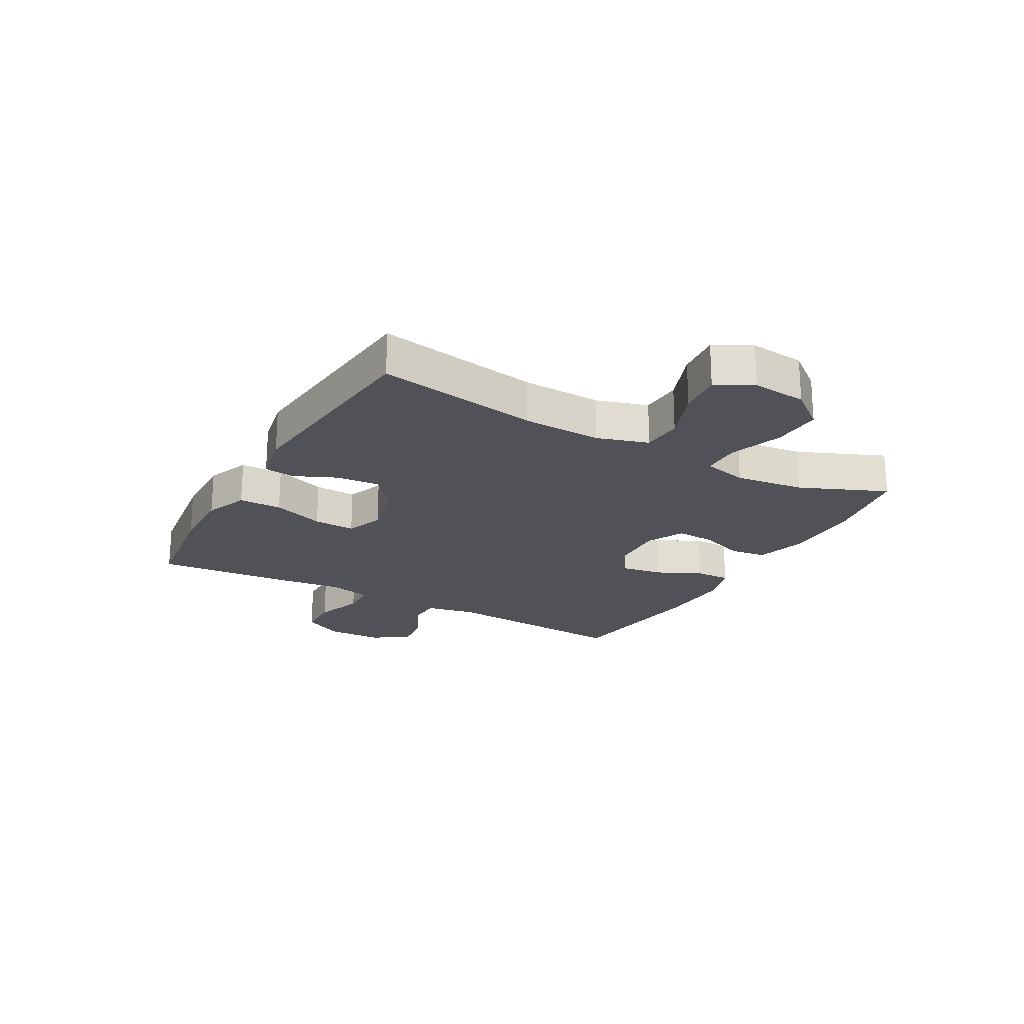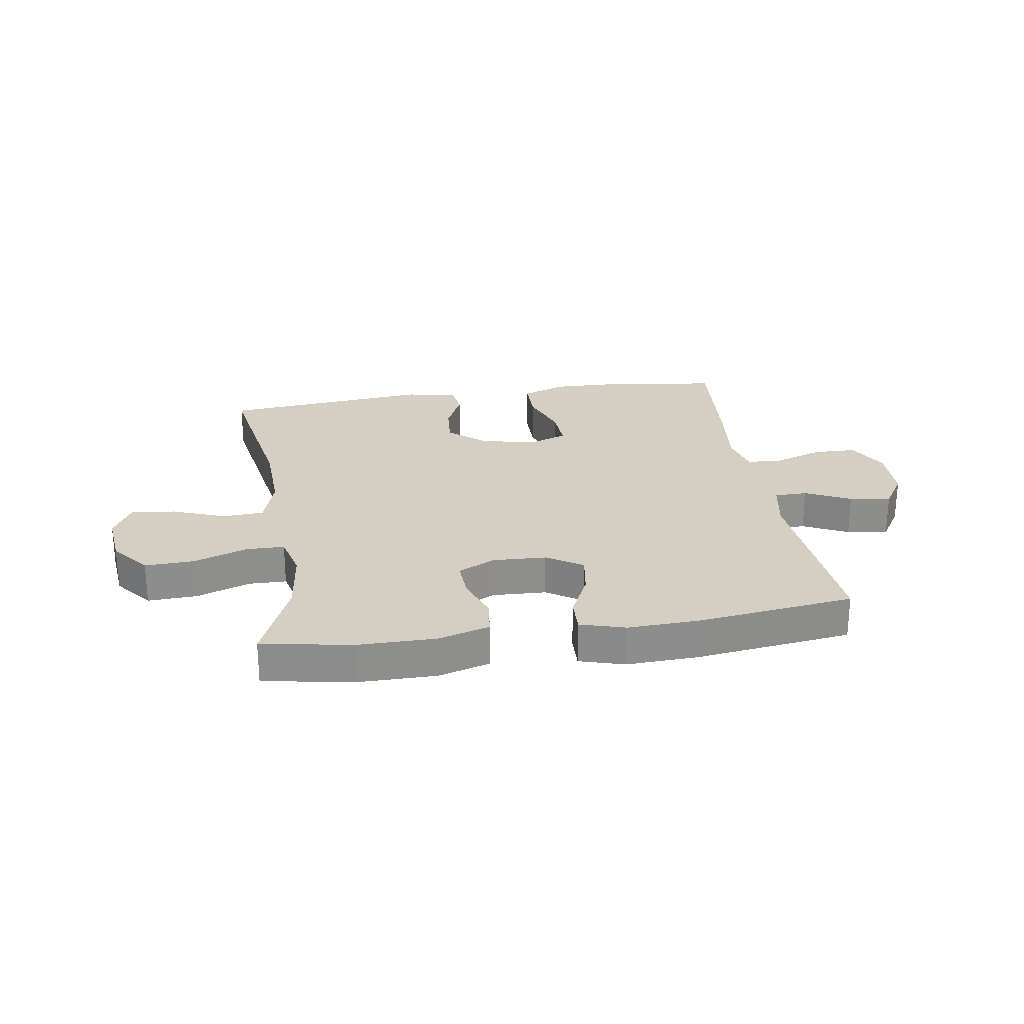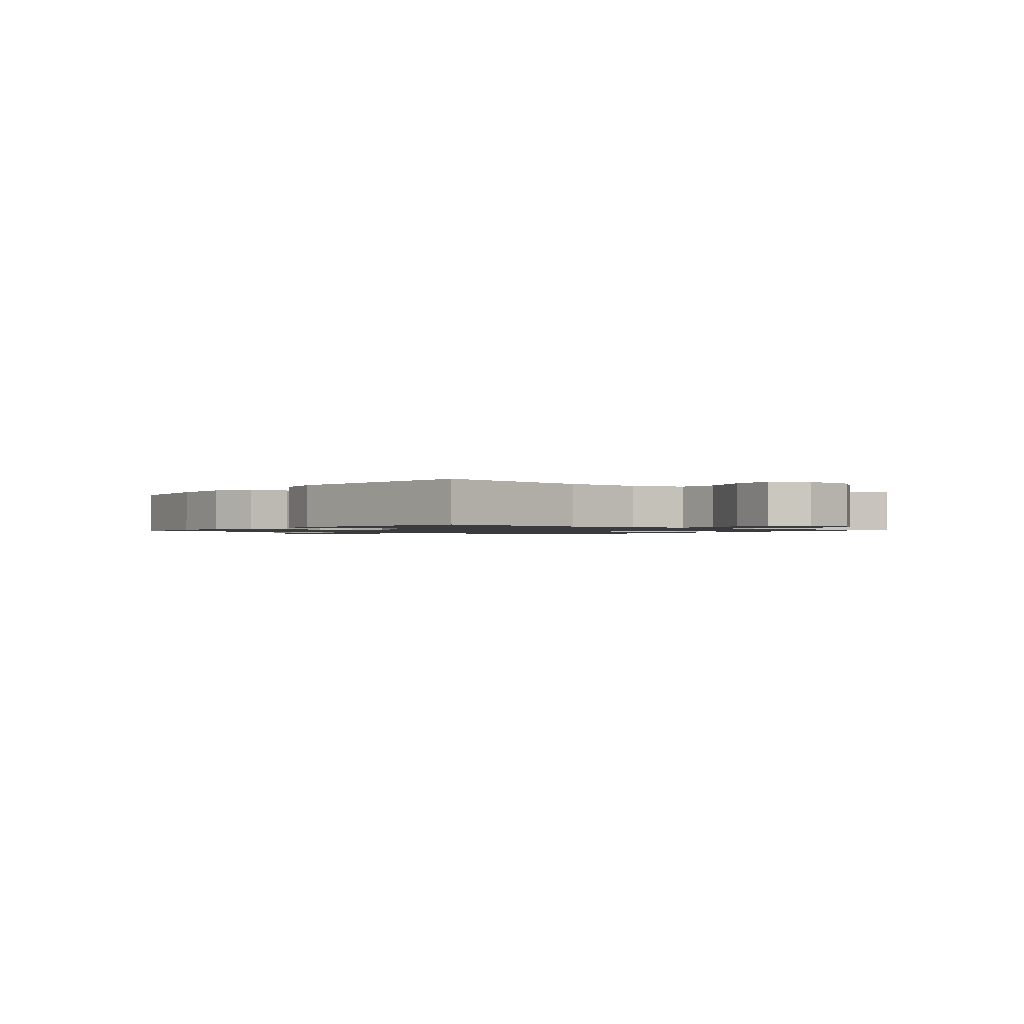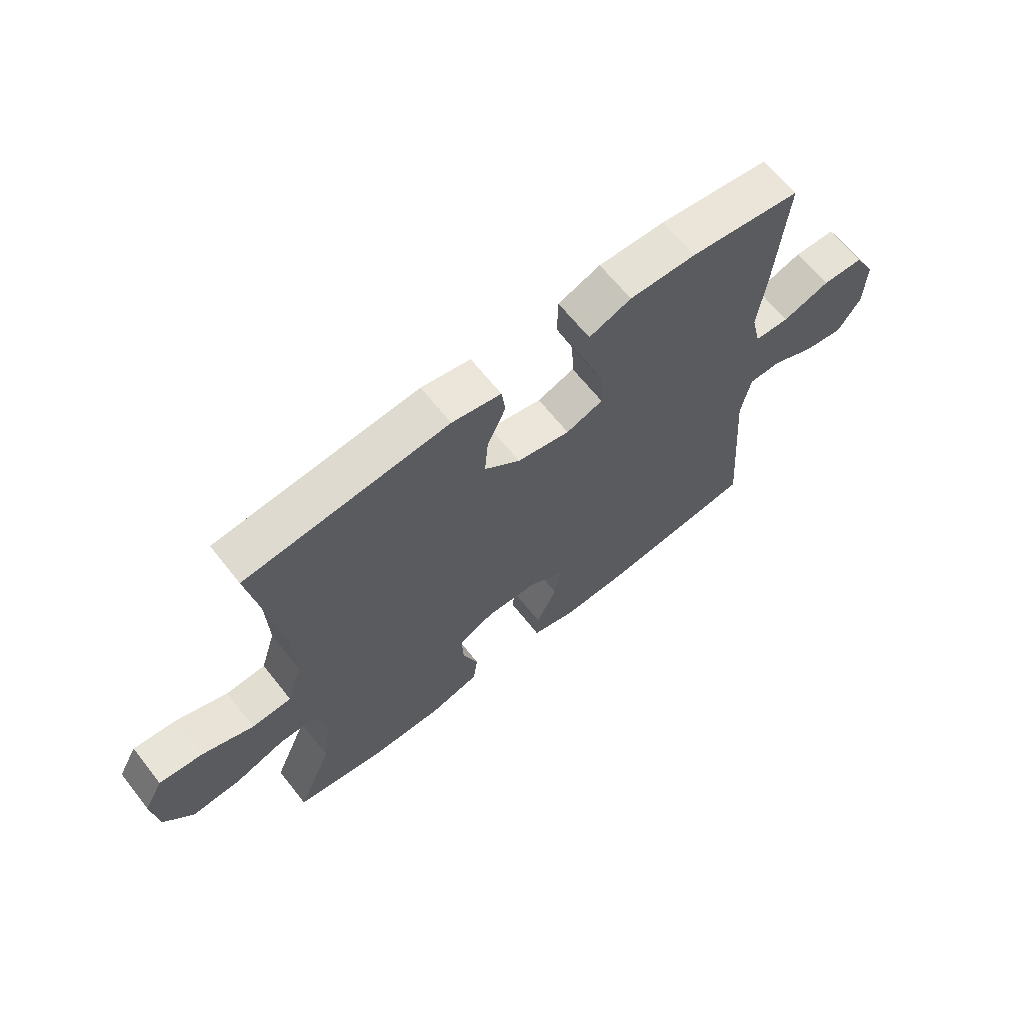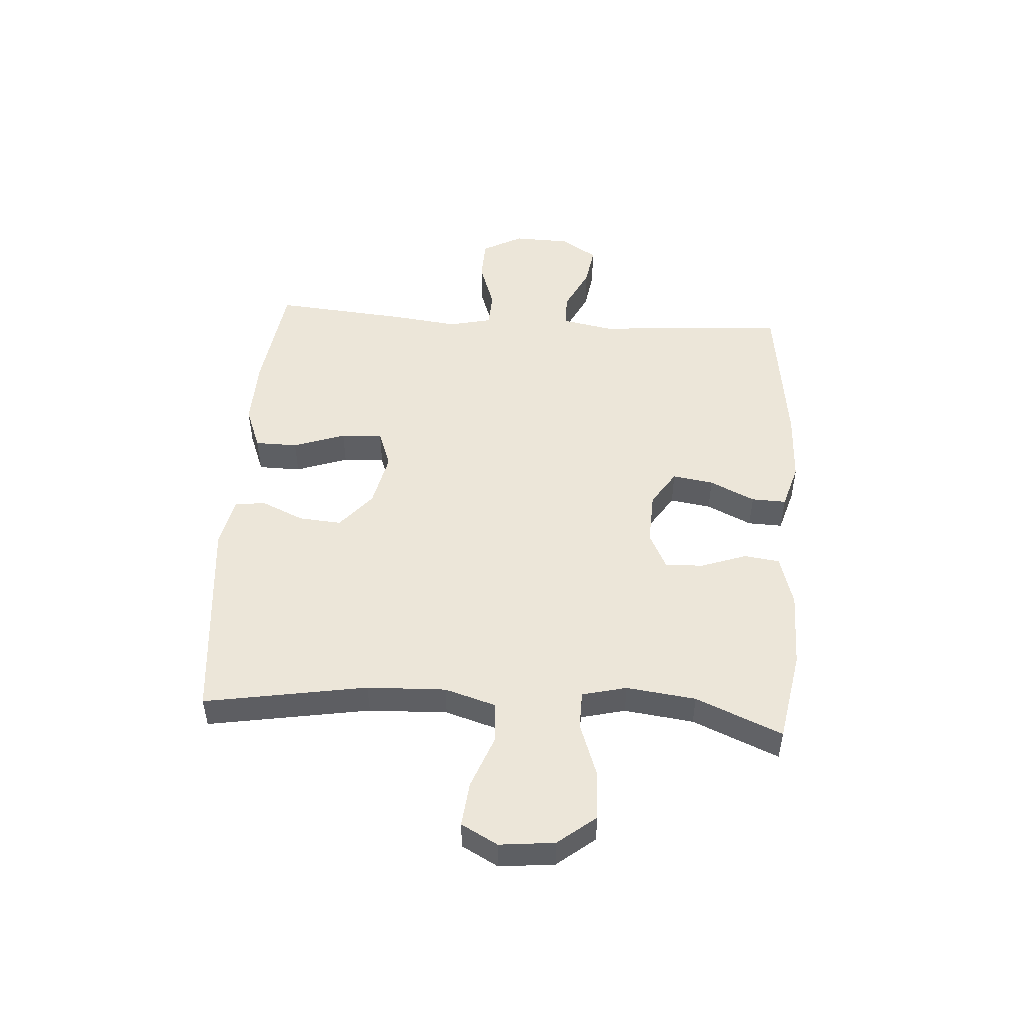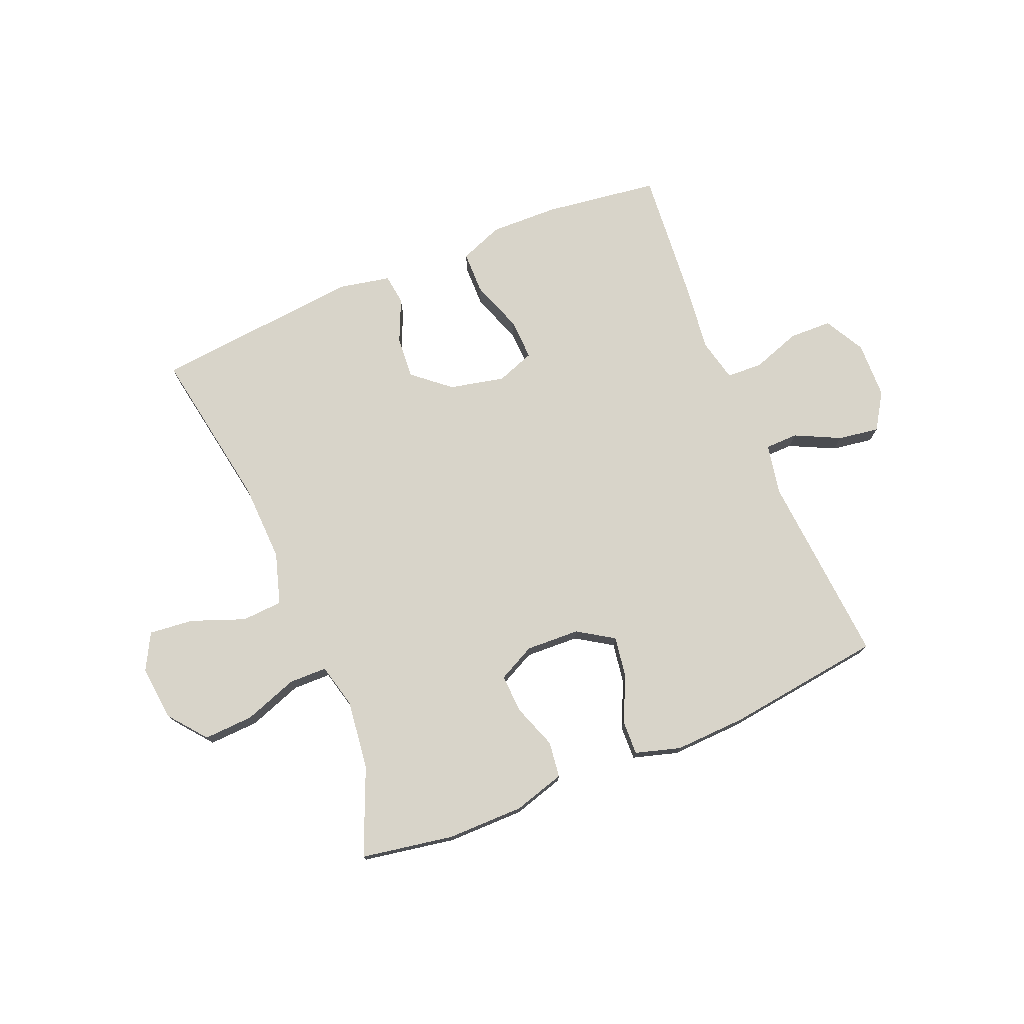
<metadata>
{"format":"obj","ext":"obj","renderer":"f3d","projection":"perspective","resolution":1024,"background":"white","views":[{"elev":-21.5,"azim":60.8,"up":"+Y"},{"elev":25.6,"azim":171.1,"up":"+Y"},{"elev":-1.3,"azim":52.2,"up":"+Y"},{"elev":65.4,"azim":141.6,"up":"+Z"},{"elev":49.4,"azim":93.9,"up":"+Y"},{"elev":75.4,"azim":157.4,"up":"+Y"}]}
</metadata>
<code>
v -0.5 0.07 -0.5
v -0.475 0.07 -0.168
v -0.492 0.07 -0.08
v -0.549 0.07 -0.079
v -0.627 0.07 -0.117
v -0.698 0.07 -0.128
v -0.738 0.07 -0.065
v -0.741 0.07 0.033
v -0.703 0.07 0.103
v -0.629 0.07 0.105
v -0.545 0.07 0.076
v -0.483 0.07 0.079
v -0.466 0.07 0.153
v -0.48 0.07 0.269
v -0.5 0.07 0.5
v -0.302 0.07 0.527
v -0.184 0.07 0.53
v -0.109 0.07 0.501
v -0.108 0.07 0.427
v -0.14 0.07 0.337
v -0.143 0.07 0.265
v -0.077 0.07 0.241
v 0.018 0.07 0.262
v 0.082 0.07 0.316
v 0.076 0.07 0.39
v 0.043 0.07 0.464
v 0.05 0.07 0.517
v 0.138 0.07 0.535
v 0.5 0.07 0.5
v 0.452 0.07 0.219
v 0.447 0.07 0.083
v 0.474 0.07 -0.006
v 0.545 0.07 -0.01
v 0.637 0.07 0.025
v 0.714 0.07 0.033
v 0.748 0.07 -0.03
v 0.738 0.07 -0.125
v 0.686 0.07 -0.19
v 0.6 0.07 -0.186
v 0.507 0.07 -0.153
v 0.441 0.07 -0.154
v 0.422 0.07 -0.231
v 0.437 0.07 -0.351
v 0.5 0.07 -0.5
v 0.341 0.07 -0.528
v 0.208 0.07 -0.528
v 0.119 0.07 -0.502
v 0.111 0.07 -0.44
v 0.139 0.07 -0.362
v 0.142 0.07 -0.296
v 0.078 0.07 -0.264
v -0.015 0.07 -0.268
v -0.077 0.07 -0.308
v -0.066 0.07 -0.379
v -0.029 0.07 -0.457
v -0.027 0.07 -0.517
v -0.105 0.07 -0.54
v -0.229 0.07 -0.535
v -0.5 0 -0.5
v -0.475 0 -0.168
v -0.492 0 -0.08
v -0.549 0 -0.079
v -0.627 0 -0.117
v -0.698 0 -0.128
v -0.738 0 -0.065
v -0.741 0 0.033
v -0.703 0 0.103
v -0.629 0 0.105
v -0.545 0 0.076
v -0.483 0 0.079
v -0.466 0 0.153
v -0.48 0 0.269
v -0.5 0 0.5
v -0.302 0 0.527
v -0.184 0 0.53
v -0.109 0 0.501
v -0.108 0 0.427
v -0.14 0 0.337
v -0.143 0 0.265
v -0.077 0 0.241
v 0.018 0 0.262
v 0.082 0 0.316
v 0.076 0 0.39
v 0.043 0 0.464
v 0.05 0 0.517
v 0.138 0 0.535
v 0.5 0 0.5
v 0.452 0 0.219
v 0.447 0 0.083
v 0.474 0 -0.006
v 0.545 0 -0.01
v 0.637 0 0.025
v 0.714 0 0.033
v 0.748 0 -0.03
v 0.738 0 -0.125
v 0.686 0 -0.19
v 0.6 0 -0.186
v 0.507 0 -0.153
v 0.441 0 -0.154
v 0.422 0 -0.231
v 0.437 0 -0.351
v 0.5 0 -0.5
v 0.341 0 -0.528
v 0.208 0 -0.528
v 0.119 0 -0.502
v 0.111 0 -0.44
v 0.139 0 -0.362
v 0.142 0 -0.296
v 0.078 0 -0.264
v -0.015 0 -0.268
v -0.077 0 -0.308
v -0.066 0 -0.379
v -0.029 0 -0.457
v -0.027 0 -0.517
v -0.105 0 -0.54
v -0.229 0 -0.535
f 58 1 2
f 57 58 2
f 56 57 2
f 55 56 2
f 54 55 2
f 53 54 2 3
f 52 53 3
f 51 52 3
f 47 48 49
f 46 47 49
f 45 46 49
f 44 45 49
f 43 44 49
f 42 43 49 50
f 41 42 50 51
f 38 39 40
f 37 38 40
f 36 37 40
f 35 36 40
f 34 35 40
f 33 34 40
f 32 33 40 41
f 41 51 3
f 32 41 3
f 31 32 3
f 28 29 30
f 27 28 30
f 26 27 30
f 25 26 30
f 24 25 30 31
f 18 19 20
f 17 18 20
f 16 17 20
f 15 16 20
f 14 15 20
f 13 14 20
f 12 13 20 21
f 9 10 11
f 8 9 11
f 7 8 11
f 6 7 11
f 5 6 11
f 4 5 11
f 4 11 12
f 12 21 22
f 4 12 22
f 3 4 22
f 23 24 31
f 3 22 23 31
f 60 59 116
f 60 116 115
f 60 115 114
f 60 114 113
f 60 113 112
f 61 60 112 111
f 61 111 110
f 61 110 109
f 107 106 105
f 107 105 104
f 107 104 103
f 107 103 102
f 107 102 101
f 108 107 101 100
f 109 108 100 99
f 98 97 96
f 98 96 95
f 98 95 94
f 98 94 93
f 98 93 92
f 98 92 91
f 99 98 91 90
f 61 109 99
f 61 99 90
f 61 90 89
f 88 87 86
f 88 86 85
f 88 85 84
f 88 84 83
f 89 88 83 82
f 78 77 76
f 78 76 75
f 78 75 74
f 78 74 73
f 78 73 72
f 78 72 71
f 79 78 71 70
f 69 68 67
f 69 67 66
f 69 66 65
f 69 65 64
f 69 64 63
f 69 63 62
f 70 69 62
f 80 79 70
f 80 70 62
f 80 62 61
f 89 82 81
f 89 81 80 61
f 1 59 60 2
f 2 60 61 3
f 3 61 62 4
f 4 62 63 5
f 5 63 64 6
f 6 64 65 7
f 7 65 66 8
f 8 66 67 9
f 9 67 68 10
f 10 68 69 11
f 11 69 70 12
f 12 70 71 13
f 13 71 72 14
f 14 72 73 15
f 15 73 74 16
f 16 74 75 17
f 17 75 76 18
f 18 76 77 19
f 19 77 78 20
f 20 78 79 21
f 21 79 80 22
f 22 80 81 23
f 23 81 82 24
f 24 82 83 25
f 25 83 84 26
f 26 84 85 27
f 27 85 86 28
f 28 86 87 29
f 29 87 88 30
f 30 88 89 31
f 31 89 90 32
f 32 90 91 33
f 33 91 92 34
f 34 92 93 35
f 35 93 94 36
f 36 94 95 37
f 37 95 96 38
f 38 96 97 39
f 39 97 98 40
f 40 98 99 41
f 41 99 100 42
f 42 100 101 43
f 43 101 102 44
f 44 102 103 45
f 45 103 104 46
f 46 104 105 47
f 47 105 106 48
f 48 106 107 49
f 49 107 108 50
f 50 108 109 51
f 51 109 110 52
f 52 110 111 53
f 53 111 112 54
f 54 112 113 55
f 55 113 114 56
f 56 114 115 57
f 57 115 116 58
f 58 116 59 1

</code>
